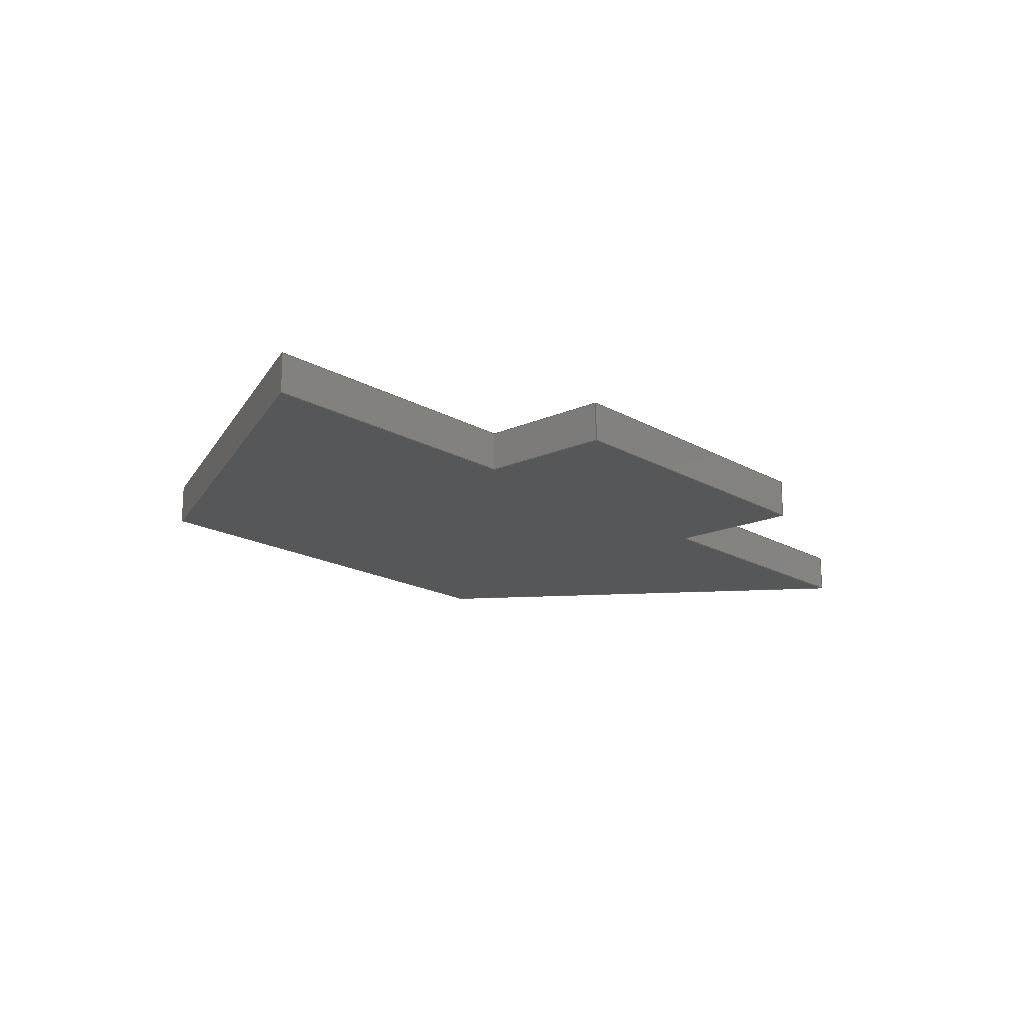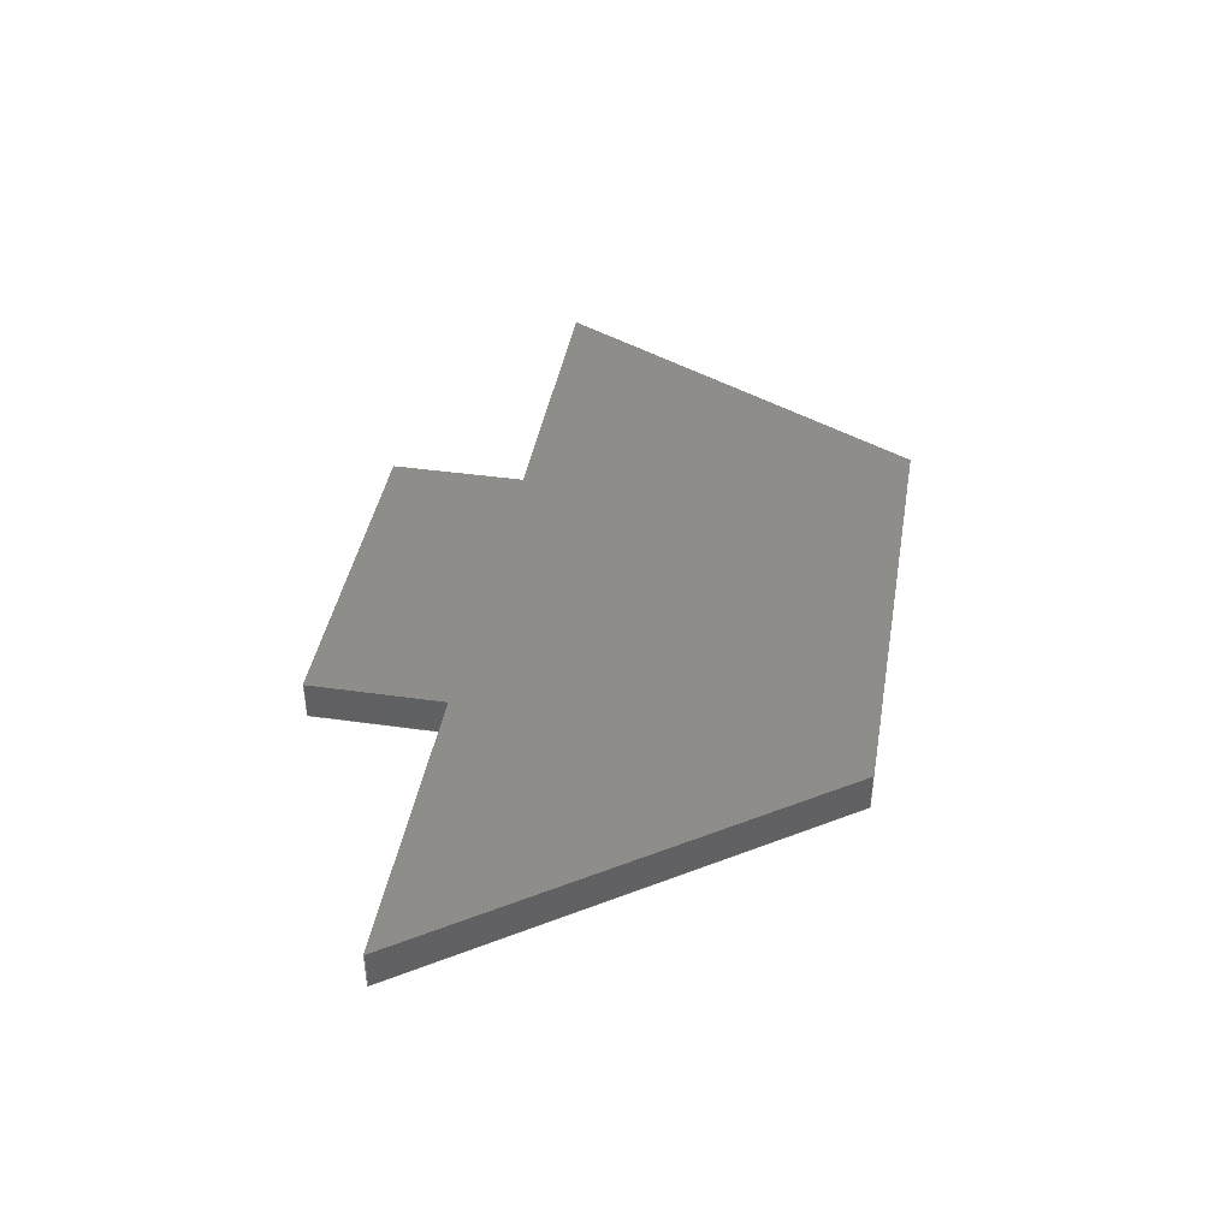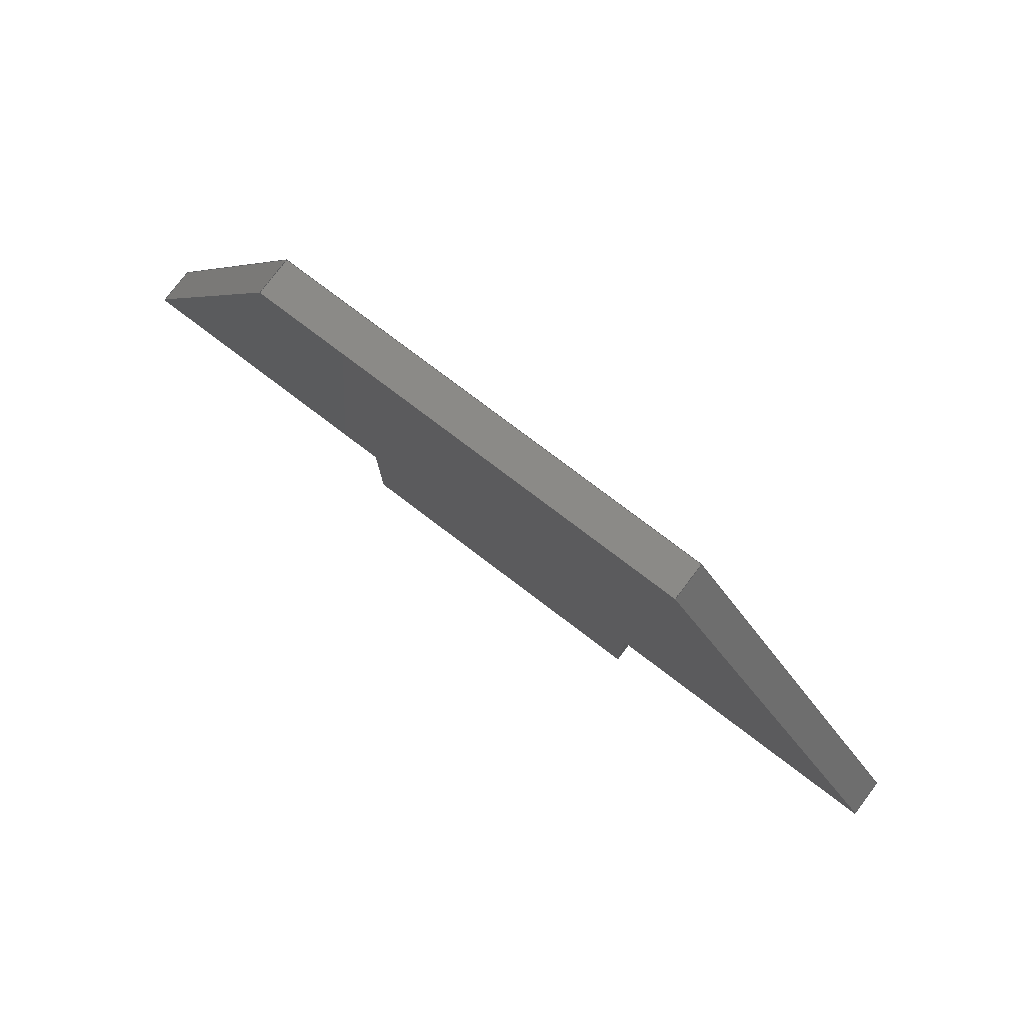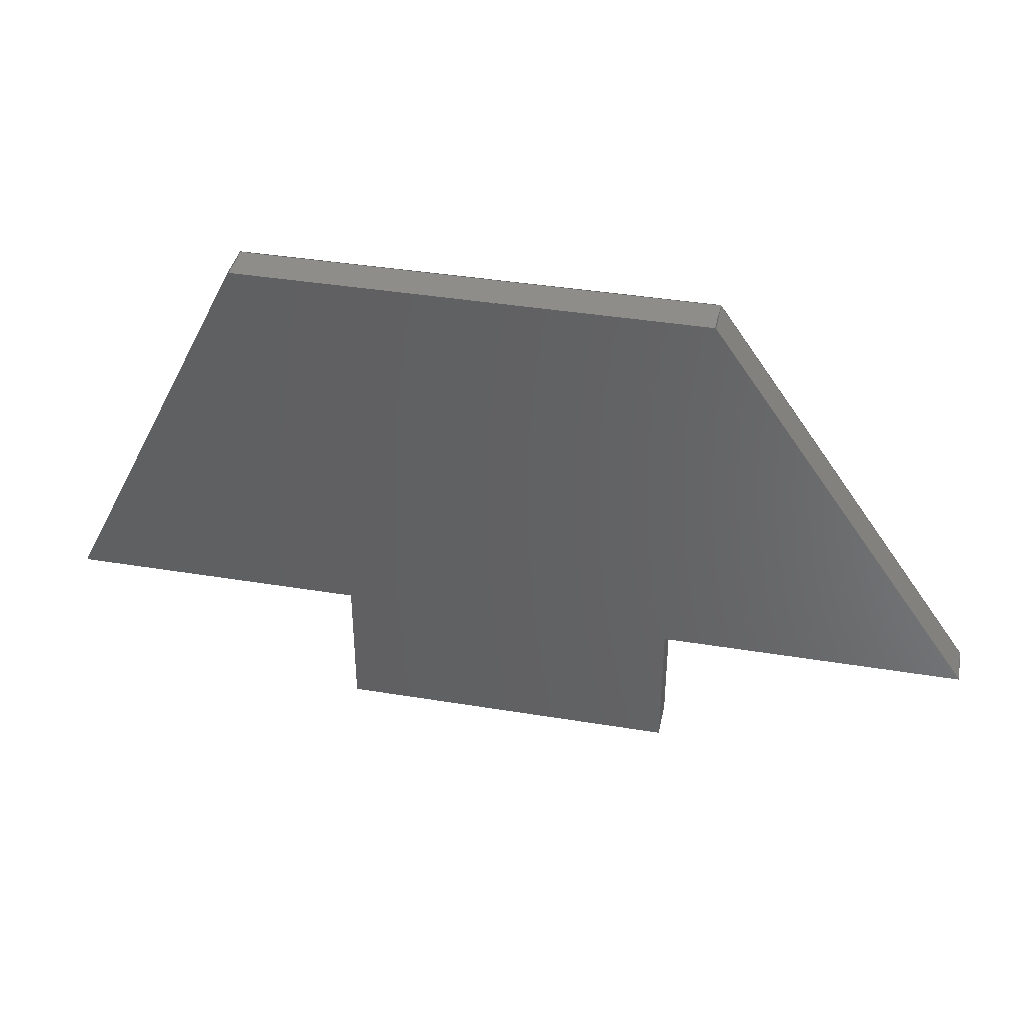
<metadata>
{"format":"step","ext":"step","renderer":"f3d","projection":"perspective","resolution":1024,"background":"white","views":[{"elev":-17.5,"azim":-48.5,"up":"+Z"},{"elev":41.1,"azim":99.8,"up":"+Z"},{"elev":78.3,"azim":37.1,"up":"+Y"},{"elev":38.9,"azim":11.7,"up":"+Y"}]}
</metadata>
<code>
ISO-10303-21;
DATA;
#1=SHAPE_REPRESENTATION_RELATIONSHIP('','',#190,#2);
#2=ADVANCED_BREP_SHAPE_REPRESENTATION('',(#188),#300);
#3=ORIENTED_EDGE('',*,*,#51,.F.);
#4=ORIENTED_EDGE('',*,*,#52,.F.);
#5=ORIENTED_EDGE('',*,*,#53,.T.);
#6=ORIENTED_EDGE('',*,*,#54,.T.);
#7=ORIENTED_EDGE('',*,*,#55,.T.);
#8=ORIENTED_EDGE('',*,*,#56,.F.);
#9=ORIENTED_EDGE('',*,*,#57,.F.);
#10=ORIENTED_EDGE('',*,*,#52,.T.);
#11=ORIENTED_EDGE('',*,*,#58,.T.);
#12=ORIENTED_EDGE('',*,*,#59,.F.);
#13=ORIENTED_EDGE('',*,*,#60,.F.);
#14=ORIENTED_EDGE('',*,*,#56,.T.);
#15=ORIENTED_EDGE('',*,*,#61,.T.);
#16=ORIENTED_EDGE('',*,*,#62,.F.);
#17=ORIENTED_EDGE('',*,*,#63,.F.);
#18=ORIENTED_EDGE('',*,*,#59,.T.);
#19=ORIENTED_EDGE('',*,*,#64,.T.);
#20=ORIENTED_EDGE('',*,*,#65,.F.);
#21=ORIENTED_EDGE('',*,*,#66,.F.);
#22=ORIENTED_EDGE('',*,*,#62,.T.);
#23=ORIENTED_EDGE('',*,*,#67,.F.);
#24=ORIENTED_EDGE('',*,*,#68,.F.);
#25=ORIENTED_EDGE('',*,*,#69,.T.);
#26=ORIENTED_EDGE('',*,*,#65,.T.);
#27=ORIENTED_EDGE('',*,*,#70,.F.);
#28=ORIENTED_EDGE('',*,*,#71,.F.);
#29=ORIENTED_EDGE('',*,*,#72,.T.);
#30=ORIENTED_EDGE('',*,*,#68,.T.);
#31=ORIENTED_EDGE('',*,*,#73,.F.);
#32=ORIENTED_EDGE('',*,*,#54,.F.);
#33=ORIENTED_EDGE('',*,*,#74,.T.);
#34=ORIENTED_EDGE('',*,*,#71,.T.);
#35=ORIENTED_EDGE('',*,*,#53,.F.);
#36=ORIENTED_EDGE('',*,*,#57,.T.);
#37=ORIENTED_EDGE('',*,*,#60,.T.);
#38=ORIENTED_EDGE('',*,*,#63,.T.);
#39=ORIENTED_EDGE('',*,*,#66,.T.);
#40=ORIENTED_EDGE('',*,*,#69,.F.);
#41=ORIENTED_EDGE('',*,*,#72,.F.);
#42=ORIENTED_EDGE('',*,*,#74,.F.);
#43=ORIENTED_EDGE('',*,*,#51,.T.);
#44=ORIENTED_EDGE('',*,*,#73,.T.);
#45=ORIENTED_EDGE('',*,*,#70,.T.);
#46=ORIENTED_EDGE('',*,*,#67,.T.);
#47=ORIENTED_EDGE('',*,*,#64,.F.);
#48=ORIENTED_EDGE('',*,*,#61,.F.);
#49=ORIENTED_EDGE('',*,*,#58,.F.);
#50=ORIENTED_EDGE('',*,*,#55,.F.);
#51=EDGE_CURVE('',#75,#76,#91,.T.);
#52=EDGE_CURVE('',#77,#75,#92,.T.);
#53=EDGE_CURVE('',#77,#78,#93,.T.);
#54=EDGE_CURVE('',#78,#76,#94,.T.);
#55=EDGE_CURVE('',#75,#79,#95,.T.);
#56=EDGE_CURVE('',#80,#79,#96,.T.);
#57=EDGE_CURVE('',#77,#80,#97,.T.);
#58=EDGE_CURVE('',#79,#81,#98,.T.);
#59=EDGE_CURVE('',#82,#81,#99,.T.);
#60=EDGE_CURVE('',#80,#82,#100,.T.);
#61=EDGE_CURVE('',#81,#83,#101,.T.);
#62=EDGE_CURVE('',#84,#83,#102,.T.);
#63=EDGE_CURVE('',#82,#84,#103,.T.);
#64=EDGE_CURVE('',#83,#85,#104,.T.);
#65=EDGE_CURVE('',#86,#85,#105,.T.);
#66=EDGE_CURVE('',#84,#86,#106,.T.);
#67=EDGE_CURVE('',#87,#85,#107,.T.);
#68=EDGE_CURVE('',#88,#87,#108,.T.);
#69=EDGE_CURVE('',#88,#86,#109,.T.);
#70=EDGE_CURVE('',#89,#87,#110,.T.);
#71=EDGE_CURVE('',#90,#89,#111,.T.);
#72=EDGE_CURVE('',#90,#88,#112,.T.);
#73=EDGE_CURVE('',#76,#89,#113,.T.);
#74=EDGE_CURVE('',#78,#90,#114,.T.);
#75=VERTEX_POINT('',#251);
#76=VERTEX_POINT('',#252);
#77=VERTEX_POINT('',#254);
#78=VERTEX_POINT('',#256);
#79=VERTEX_POINT('',#260);
#80=VERTEX_POINT('',#262);
#81=VERTEX_POINT('',#266);
#82=VERTEX_POINT('',#268);
#83=VERTEX_POINT('',#272);
#84=VERTEX_POINT('',#274);
#85=VERTEX_POINT('',#278);
#86=VERTEX_POINT('',#280);
#87=VERTEX_POINT('',#284);
#88=VERTEX_POINT('',#286);
#89=VERTEX_POINT('',#290);
#90=VERTEX_POINT('',#292);
#91=LINE('',#250,#115);
#92=LINE('',#253,#116);
#93=LINE('',#255,#117);
#94=LINE('',#257,#118);
#95=LINE('',#259,#119);
#96=LINE('',#261,#120);
#97=LINE('',#263,#121);
#98=LINE('',#265,#122);
#99=LINE('',#267,#123);
#100=LINE('',#269,#124);
#101=LINE('',#271,#125);
#102=LINE('',#273,#126);
#103=LINE('',#275,#127);
#104=LINE('',#277,#128);
#105=LINE('',#279,#129);
#106=LINE('',#281,#130);
#107=LINE('',#283,#131);
#108=LINE('',#285,#132);
#109=LINE('',#287,#133);
#110=LINE('',#289,#134);
#111=LINE('',#291,#135);
#112=LINE('',#293,#136);
#113=LINE('',#295,#137);
#114=LINE('',#296,#138);
#115=VECTOR('',#206,1);
#116=VECTOR('',#207,1);
#117=VECTOR('',#208,1);
#118=VECTOR('',#209,1);
#119=VECTOR('',#212,1);
#120=VECTOR('',#213,1);
#121=VECTOR('',#214,1);
#122=VECTOR('',#217,1);
#123=VECTOR('',#218,1);
#124=VECTOR('',#219,1);
#125=VECTOR('',#222,1);
#126=VECTOR('',#223,1);
#127=VECTOR('',#224,1);
#128=VECTOR('',#227,1);
#129=VECTOR('',#228,1);
#130=VECTOR('',#229,1);
#131=VECTOR('',#232,1);
#132=VECTOR('',#233,1);
#133=VECTOR('',#234,1);
#134=VECTOR('',#237,1);
#135=VECTOR('',#238,1);
#136=VECTOR('',#239,1);
#137=VECTOR('',#242,1);
#138=VECTOR('',#243,1);
#139=EDGE_LOOP('',(#3,#4,#5,#6));
#140=EDGE_LOOP('',(#7,#8,#9,#10));
#141=EDGE_LOOP('',(#11,#12,#13,#14));
#142=EDGE_LOOP('',(#15,#16,#17,#18));
#143=EDGE_LOOP('',(#19,#20,#21,#22));
#144=EDGE_LOOP('',(#23,#24,#25,#26));
#145=EDGE_LOOP('',(#27,#28,#29,#30));
#146=EDGE_LOOP('',(#31,#32,#33,#34));
#147=EDGE_LOOP('',(#35,#36,#37,#38,#39,#40,#41,#42));
#148=EDGE_LOOP('',(#43,#44,#45,#46,#47,#48,#49,#50));
#149=FACE_BOUND('',#139,.T.);
#150=FACE_BOUND('',#140,.T.);
#151=FACE_BOUND('',#141,.T.);
#152=FACE_BOUND('',#142,.T.);
#153=FACE_BOUND('',#143,.T.);
#154=FACE_BOUND('',#144,.T.);
#155=FACE_BOUND('',#145,.T.);
#156=FACE_BOUND('',#146,.T.);
#157=FACE_BOUND('',#147,.T.);
#158=FACE_BOUND('',#148,.T.);
#159=PLANE('',#192);
#160=PLANE('',#193);
#161=PLANE('',#194);
#162=PLANE('',#195);
#163=PLANE('',#196);
#164=PLANE('',#197);
#165=PLANE('',#198);
#166=PLANE('',#199);
#167=PLANE('',#200);
#168=PLANE('',#201);
#169=ADVANCED_FACE('',(#149),#159,.T.);
#170=ADVANCED_FACE('',(#150),#160,.F.);
#171=ADVANCED_FACE('',(#151),#161,.F.);
#172=ADVANCED_FACE('',(#152),#162,.F.);
#173=ADVANCED_FACE('',(#153),#163,.F.);
#174=ADVANCED_FACE('',(#154),#164,.T.);
#175=ADVANCED_FACE('',(#155),#165,.T.);
#176=ADVANCED_FACE('',(#156),#166,.T.);
#177=ADVANCED_FACE('',(#157),#167,.T.);
#178=ADVANCED_FACE('',(#158),#168,.F.);
#179=CLOSED_SHELL('',(#169,#170,#171,#172,#173,#174,#175,#176,#177,#178));
#180=STYLED_ITEM('',(#181),#188);
#181=PRESENTATION_STYLE_ASSIGNMENT((#182));
#182=SURFACE_STYLE_USAGE(.BOTH.,#183);
#183=SURFACE_SIDE_STYLE('',(#184));
#184=SURFACE_STYLE_FILL_AREA(#185);
#185=FILL_AREA_STYLE('',(#186));
#186=FILL_AREA_STYLE_COLOUR('',#187);
#187=COLOUR_RGB('',0.6157,0.8118,0.9294);
#188=MANIFOLD_SOLID_BREP('Part 1',#179);
#189=SHAPE_DEFINITION_REPRESENTATION(#305,#190);
#190=SHAPE_REPRESENTATION('Part 1',(#191),#300);
#191=AXIS2_PLACEMENT_3D('',#248,#202,#203);
#192=AXIS2_PLACEMENT_3D('',#249,#204,#205);
#193=AXIS2_PLACEMENT_3D('',#258,#210,#211);
#194=AXIS2_PLACEMENT_3D('',#264,#215,#216);
#195=AXIS2_PLACEMENT_3D('',#270,#220,#221);
#196=AXIS2_PLACEMENT_3D('',#276,#225,#226);
#197=AXIS2_PLACEMENT_3D('',#282,#230,#231);
#198=AXIS2_PLACEMENT_3D('',#288,#235,#236);
#199=AXIS2_PLACEMENT_3D('',#294,#240,#241);
#200=AXIS2_PLACEMENT_3D('',#297,#244,#245);
#201=AXIS2_PLACEMENT_3D('',#298,#246,#247);
#202=DIRECTION('',(0,0,1));
#203=DIRECTION('',(1,0,0));
#204=DIRECTION('',(-0.8944,0.4472,0));
#205=DIRECTION('',(-0.4472,-0.8944,0));
#206=DIRECTION('',(0.4472,0.8944,0));
#207=DIRECTION('',(0,0,-1));
#208=DIRECTION('',(0.4472,0.8944,0));
#209=DIRECTION('',(0,0,-1));
#210=DIRECTION('',(0,1,0));
#211=DIRECTION('',(0,0,1));
#212=DIRECTION('',(1,0,0));
#213=DIRECTION('',(0,0,-1));
#214=DIRECTION('',(1,0,0));
#215=DIRECTION('',(1,9.838e-17,0));
#216=DIRECTION('',(-9.838e-17,1,0));
#217=DIRECTION('',(9.838e-17,-1,0));
#218=DIRECTION('',(0,0,-1));
#219=DIRECTION('',(9.838e-17,-1,0));
#220=DIRECTION('',(0,1,0));
#221=DIRECTION('',(0,0,1));
#222=DIRECTION('',(1,0,0));
#223=DIRECTION('',(0,0,-1));
#224=DIRECTION('',(1,0,0));
#225=DIRECTION('',(-1,0,0));
#226=DIRECTION('',(0,0,1));
#227=DIRECTION('',(0,1,0));
#228=DIRECTION('',(0,0,-1));
#229=DIRECTION('',(0,1,0));
#230=DIRECTION('',(1.344e-16,-1,0));
#231=DIRECTION('',(1,1.344e-16,0));
#232=DIRECTION('',(-1,-1.344e-16,0));
#233=DIRECTION('',(0,0,-1));
#234=DIRECTION('',(-1,-1.344e-16,0));
#235=DIRECTION('',(0.8192,0.5735,0));
#236=DIRECTION('',(-0.5735,0.8192,0));
#237=DIRECTION('',(0.5735,-0.8192,0));
#238=DIRECTION('',(0,0,-1));
#239=DIRECTION('',(0.5735,-0.8192,0));
#240=DIRECTION('',(0,1,0));
#241=DIRECTION('',(0,0,1));
#242=DIRECTION('',(1,0,0));
#243=DIRECTION('',(1,0,0));
#244=DIRECTION('',(0,0,1));
#245=DIRECTION('',(1,0,0));
#246=DIRECTION('',(0,0,1));
#247=DIRECTION('',(1,0,0));
#248=CARTESIAN_POINT('',(0,0,0));
#249=CARTESIAN_POINT('',(-0.01798,0.01513,0.00508));
#250=CARTESIAN_POINT('',(-0.01798,0.01513,0));
#251=CARTESIAN_POINT('',(-0.03048,-0.00987,0));
#252=CARTESIAN_POINT('',(-0.00548,0.04013,0));
#253=CARTESIAN_POINT('',(-0.03048,-0.00987,0.00508));
#254=CARTESIAN_POINT('',(-0.03048,-0.00987,0.00508));
#255=CARTESIAN_POINT('',(-0.01798,0.01513,0.00508));
#256=CARTESIAN_POINT('',(-0.00548,0.04013,0.00508));
#257=CARTESIAN_POINT('',(-0.00548,0.04013,0.00508));
#258=CARTESIAN_POINT('',(-0.01756,-0.00987,0.00508));
#259=CARTESIAN_POINT('',(-0.01756,-0.00987,0));
#260=CARTESIAN_POINT('',(0.00762,-0.00987,0));
#261=CARTESIAN_POINT('',(0.00762,-0.00987,0.00508));
#262=CARTESIAN_POINT('',(0.00762,-0.00987,0.00508));
#263=CARTESIAN_POINT('',(-0.01756,-0.00987,0.00508));
#264=CARTESIAN_POINT('',(0.00762,-0.01869,0.00508));
#265=CARTESIAN_POINT('',(0.00762,-0.01869,0));
#266=CARTESIAN_POINT('',(0.00762,-0.0275,0));
#267=CARTESIAN_POINT('',(0.00762,-0.0275,0.00508));
#268=CARTESIAN_POINT('',(0.00762,-0.0275,0.00508));
#269=CARTESIAN_POINT('',(0.00762,-0.01869,0.00508));
#270=CARTESIAN_POINT('',(0.02921,-0.0275,0.00508));
#271=CARTESIAN_POINT('',(0.02921,-0.0275,0));
#272=CARTESIAN_POINT('',(0.0508,-0.0275,0));
#273=CARTESIAN_POINT('',(0.0508,-0.0275,0.00508));
#274=CARTESIAN_POINT('',(0.0508,-0.0275,0.00508));
#275=CARTESIAN_POINT('',(0.02921,-0.0275,0.00508));
#276=CARTESIAN_POINT('',(0.0508,-0.01869,0.00508));
#277=CARTESIAN_POINT('',(0.0508,-0.01869,0));
#278=CARTESIAN_POINT('',(0.0508,-0.00987,0));
#279=CARTESIAN_POINT('',(0.0508,-0.00987,0.00508));
#280=CARTESIAN_POINT('',(0.0508,-0.00987,0.00508));
#281=CARTESIAN_POINT('',(0.0508,-0.01869,0.00508));
#282=CARTESIAN_POINT('',(0.07016,-0.00987,0.00508));
#283=CARTESIAN_POINT('',(0.07016,-0.00987,0));
#284=CARTESIAN_POINT('',(0.08952,-0.00987,0));
#285=CARTESIAN_POINT('',(0.08952,-0.00987,0.00508));
#286=CARTESIAN_POINT('',(0.08952,-0.00987,0.00508));
#287=CARTESIAN_POINT('',(0.07016,-0.00987,0.00508));
#288=CARTESIAN_POINT('',(0.07202,0.01513,0.00508));
#289=CARTESIAN_POINT('',(0.07202,0.01513,0));
#290=CARTESIAN_POINT('',(0.05452,0.04013,0));
#291=CARTESIAN_POINT('',(0.05452,0.04013,0.00508));
#292=CARTESIAN_POINT('',(0.05452,0.04013,0.00508));
#293=CARTESIAN_POINT('',(0.07202,0.01513,0.00508));
#294=CARTESIAN_POINT('',(0.02452,0.04013,0.00508));
#295=CARTESIAN_POINT('',(0.02452,0.04013,0));
#296=CARTESIAN_POINT('',(0.02452,0.04013,0.00508));
#297=CARTESIAN_POINT('',(0.03292,0.007811,0.00508));
#298=CARTESIAN_POINT('',(0.03292,0.007811,0));
#299=MECHANICAL_DESIGN_GEOMETRIC_PRESENTATION_REPRESENTATION('',(#180),
#300);
#300=(
GEOMETRIC_REPRESENTATION_CONTEXT(3)
GLOBAL_UNCERTAINTY_ASSIGNED_CONTEXT((#301))
GLOBAL_UNIT_ASSIGNED_CONTEXT((#304,#303,#302))
REPRESENTATION_CONTEXT('Part 1','TOP_LEVEL_ASSEMBLY_PART')
);
#301=UNCERTAINTY_MEASURE_WITH_UNIT(LENGTH_MEASURE(5e-06),#304,
'DISTANCE_ACCURACY_VALUE','Maximum Tolerance applied to model');
#302=(
NAMED_UNIT(*)
SI_UNIT($,.STERADIAN.)
SOLID_ANGLE_UNIT()
);
#303=(
NAMED_UNIT(*)
PLANE_ANGLE_UNIT()
SI_UNIT($,.RADIAN.)
);
#304=(
LENGTH_UNIT()
NAMED_UNIT(*)
SI_UNIT($,.METRE.)
);
#305=PRODUCT_DEFINITION_SHAPE('','',#306);
#306=PRODUCT_DEFINITION('','',#308,#307);
#307=PRODUCT_DEFINITION_CONTEXT('',#314,'design');
#308=PRODUCT_DEFINITION_FORMATION_WITH_SPECIFIED_SOURCE('','',#310,
 .NOT_KNOWN.);
#309=PRODUCT_RELATED_PRODUCT_CATEGORY('','',(#310));
#310=PRODUCT('Part 1','Part 1','Part 1',(#312));
#311=PRODUCT_CATEGORY('','');
#312=PRODUCT_CONTEXT('',#314,'mechanical');
#313=APPLICATION_PROTOCOL_DEFINITION('international standard',
'ap242_managed_model_based_3d_engineering',2011,#314);
#314=APPLICATION_CONTEXT('managed model based 3d engineering');
ENDSEC;
END-ISO-10303-21;

</code>
